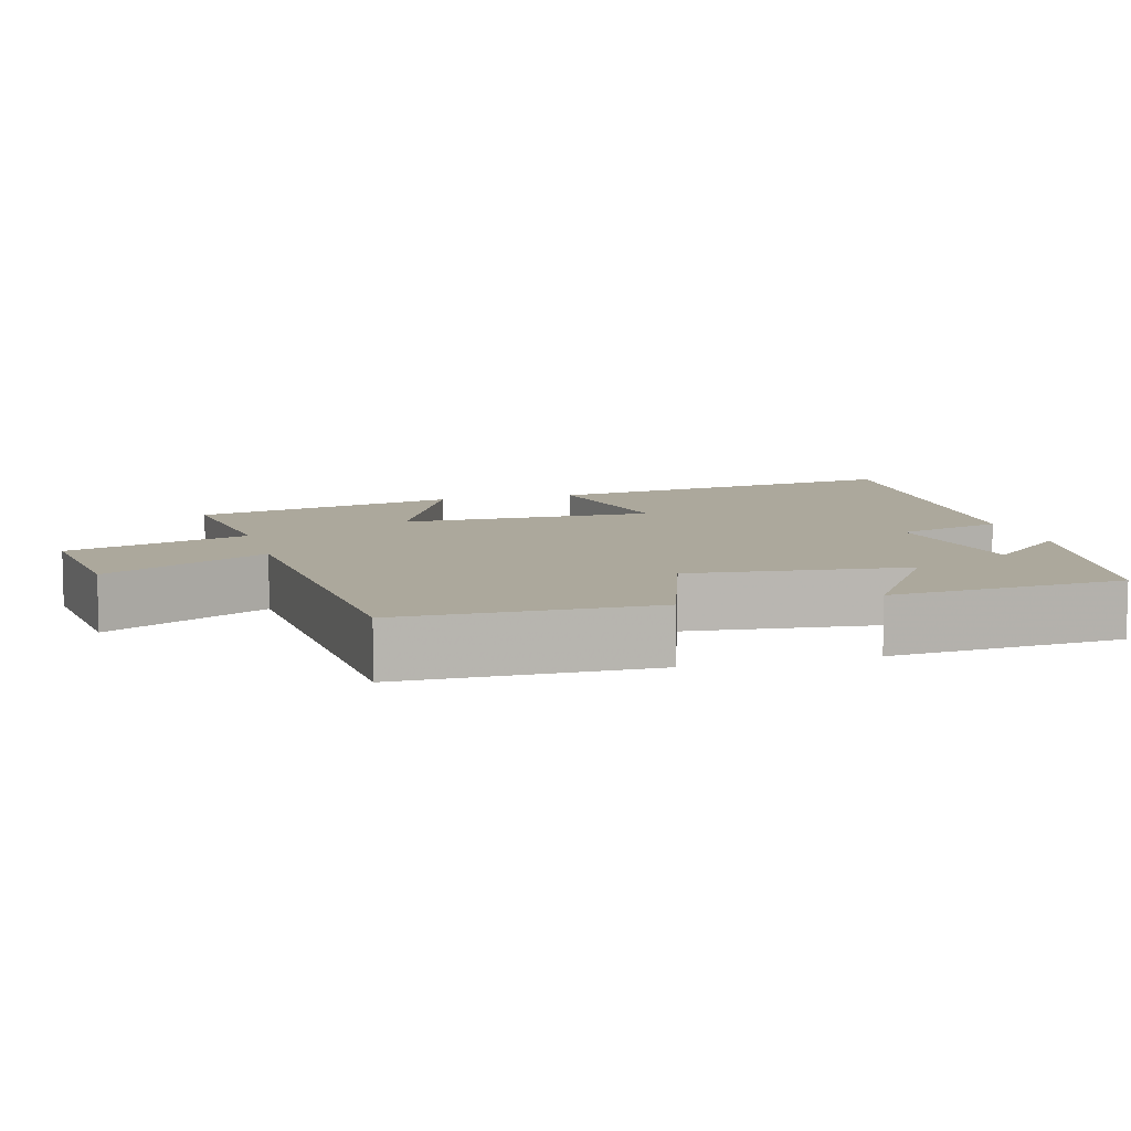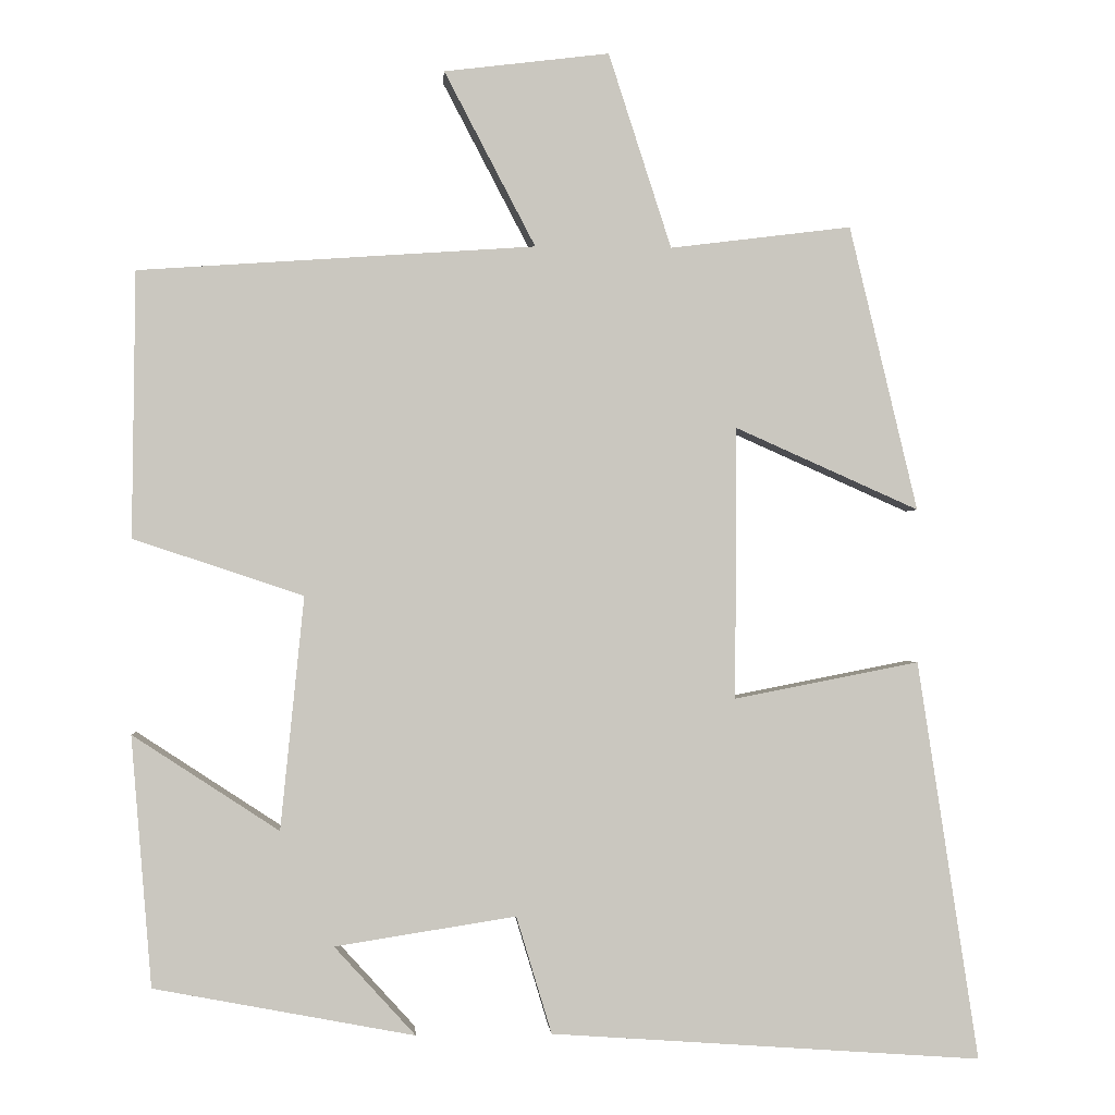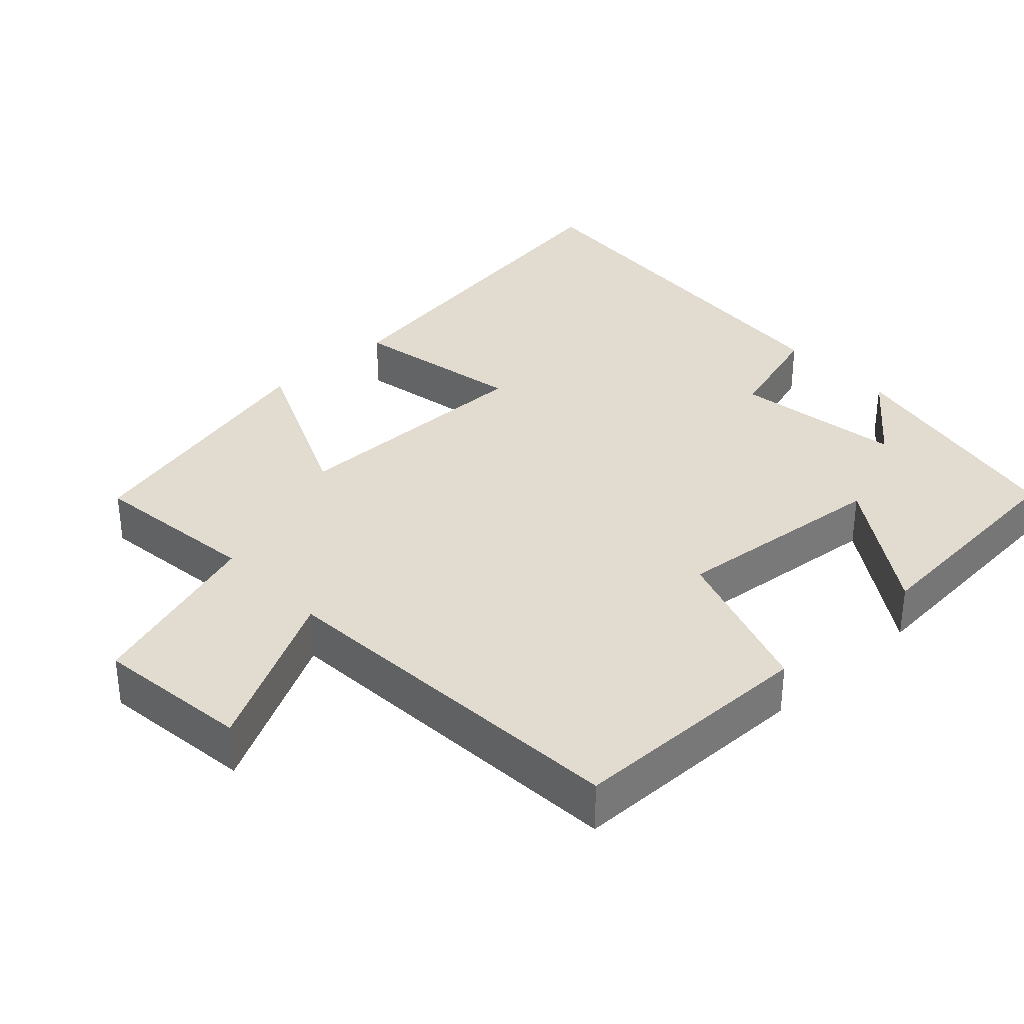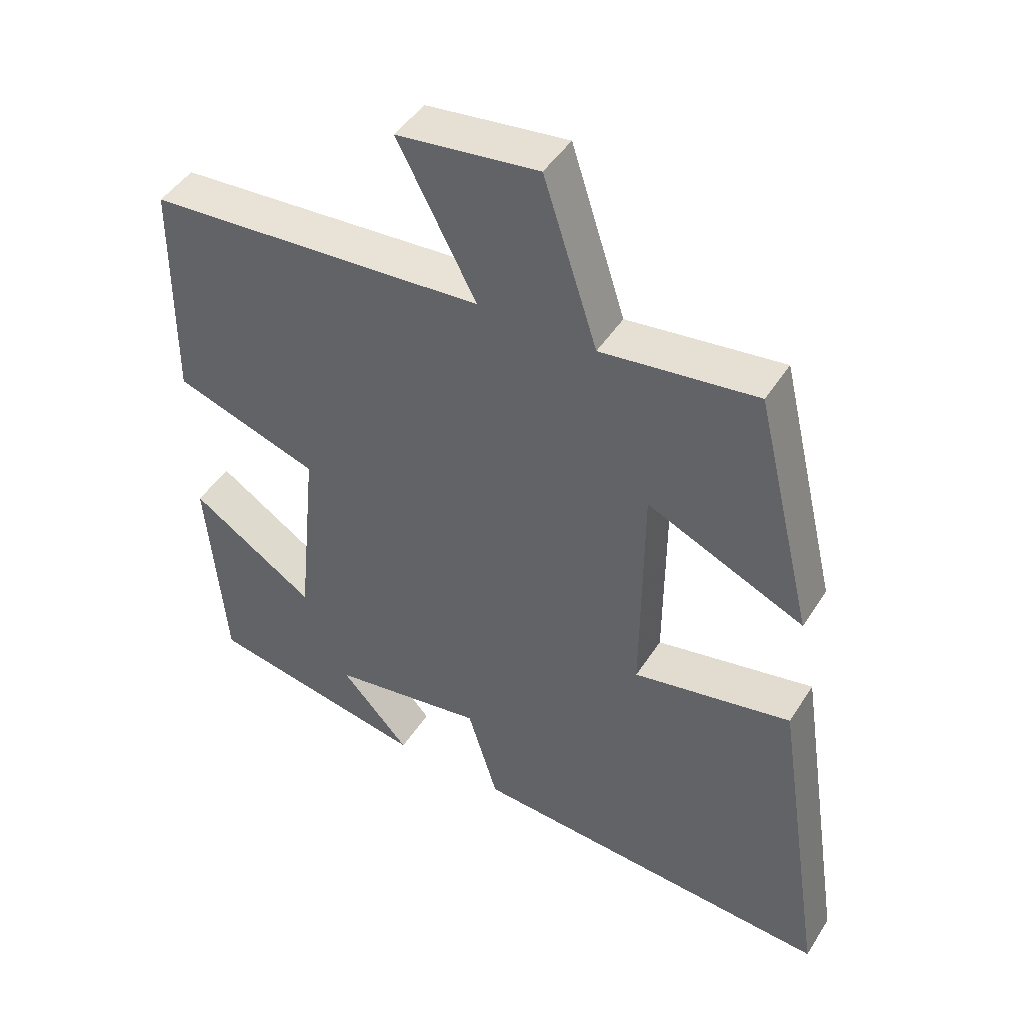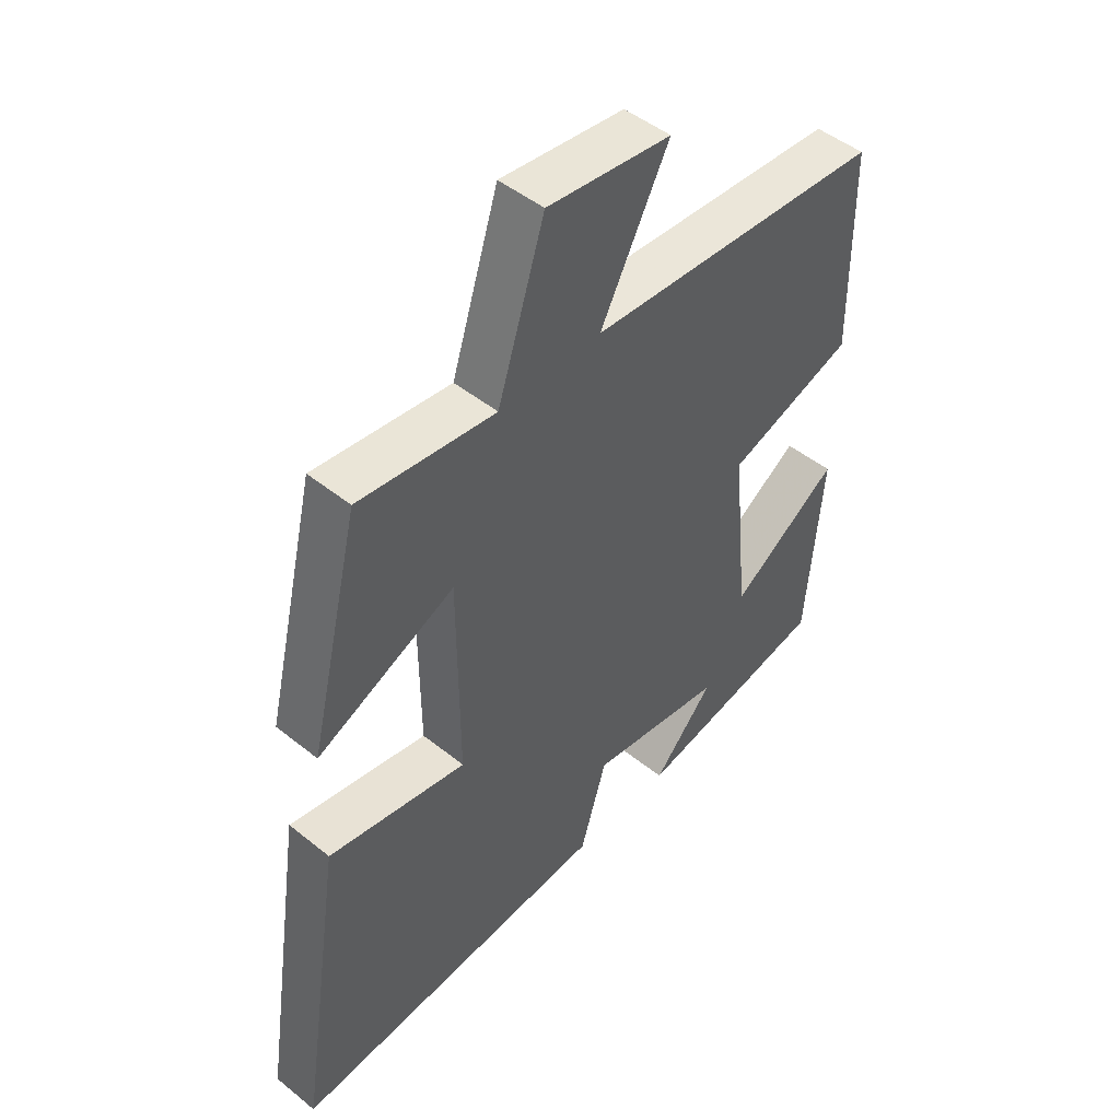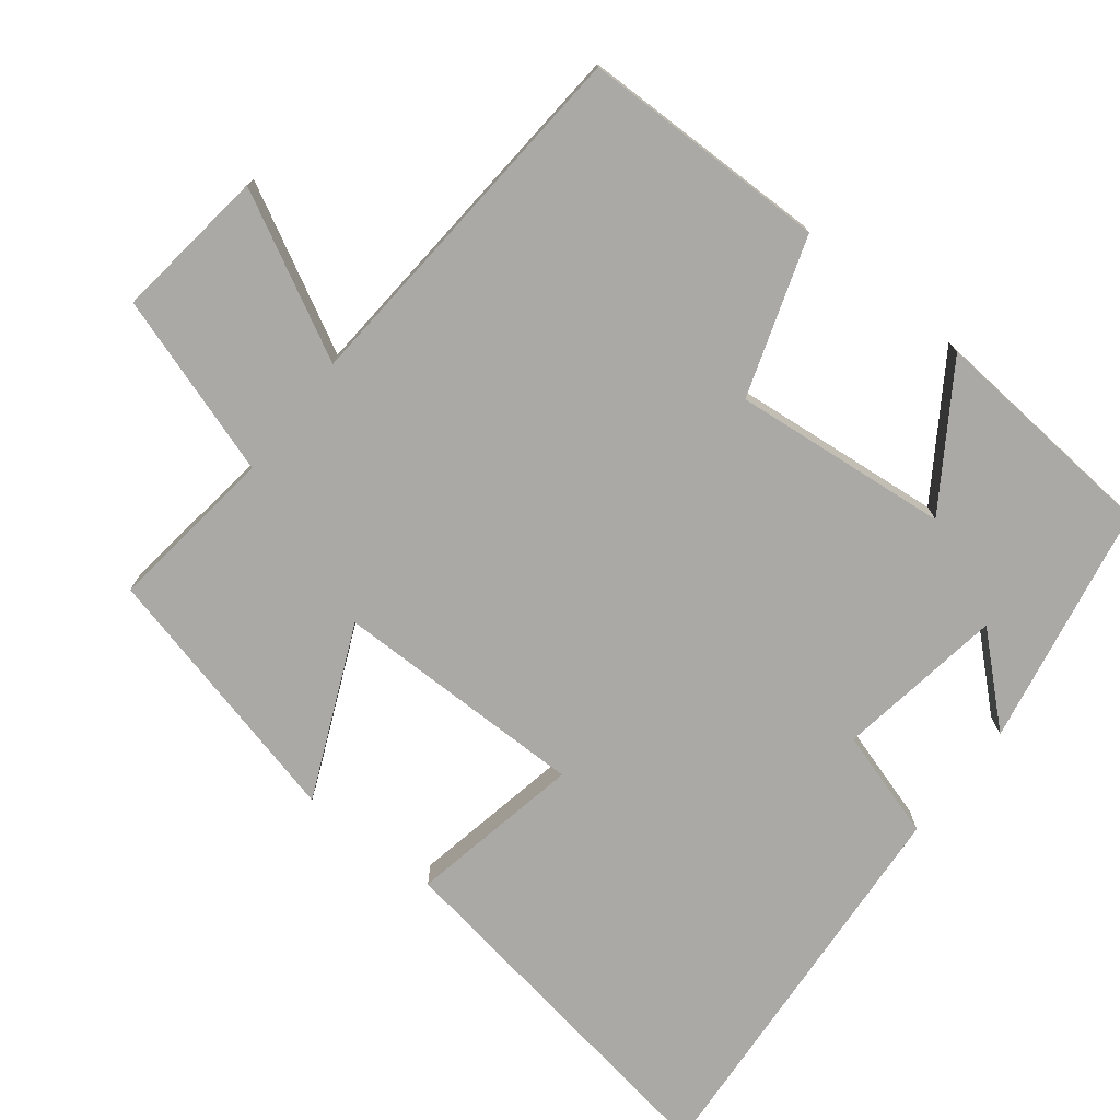
<metadata>
{"format":"obj","ext":"obj","renderer":"f3d","projection":"perspective","resolution":1024,"background":"white","views":[{"elev":8.5,"azim":74.6,"up":"+Y"},{"elev":-0.9,"azim":175.8,"up":"+Z"},{"elev":34.3,"azim":47.0,"up":"+Y"},{"elev":46.0,"azim":-149.3,"up":"+Z"},{"elev":48.1,"azim":-48.0,"up":"+Z"},{"elev":-75.4,"azim":51.8,"up":"+Y"}]}
</metadata>
<code>
v 0.474 0.07 -0.437
v 0.143 0.07 -0.5
v 0.246 0.07 -0.387
v 0.016 0.07 -0.351
v -0.029 0.07 -0.5
v -0.578 0.07 -0.539
v -0.5 0.07 -0.03
v -0.264 0.07 -0.076
v -0.266 0.07 0.27
v -0.5 0.07 0.166
v -0.413 0.07 0.529
v -0.182 0.07 0.5
v -0.102 0.07 0.748
v 0.108 0.07 0.722
v -0.008 0.07 0.5
v 0.496 0.07 0.465
v 0.5 0.07 0.127
v 0.284 0.07 0.055
v 0.314 0.07 -0.241
v 0.5 0.07 -0.119
v 0.474 0 -0.437
v 0.143 0 -0.5
v 0.246 0 -0.387
v 0.016 0 -0.351
v -0.029 0 -0.5
v -0.578 0 -0.539
v -0.5 0 -0.03
v -0.264 0 -0.076
v -0.266 0 0.27
v -0.5 0 0.166
v -0.413 0 0.529
v -0.182 0 0.5
v -0.102 0 0.748
v 0.108 0 0.722
v -0.008 0 0.5
v 0.496 0 0.465
v 0.5 0 0.127
v 0.284 0 0.055
v 0.314 0 -0.241
v 0.5 0 -0.119
f 19 20 1
f 15 16 17 18
f 15 18 19
f 12 13 14 15
f 12 15 19
f 9 10 11 12
f 8 9 12 19
f 6 7 8
f 5 6 8
f 4 5 8
f 3 4 8 19
f 1 2 3
f 1 3 19
f 21 40 39
f 38 37 36 35
f 39 38 35
f 35 34 33 32
f 39 35 32
f 32 31 30 29
f 39 32 29 28
f 28 27 26
f 28 26 25
f 28 25 24
f 39 28 24 23
f 23 22 21
f 39 23 21
f 1 21 22 2
f 2 22 23 3
f 3 23 24 4
f 4 24 25 5
f 5 25 26 6
f 6 26 27 7
f 7 27 28 8
f 8 28 29 9
f 9 29 30 10
f 10 30 31 11
f 11 31 32 12
f 12 32 33 13
f 13 33 34 14
f 14 34 35 15
f 15 35 36 16
f 16 36 37 17
f 17 37 38 18
f 18 38 39 19
f 19 39 40 20
f 20 40 21 1

</code>
